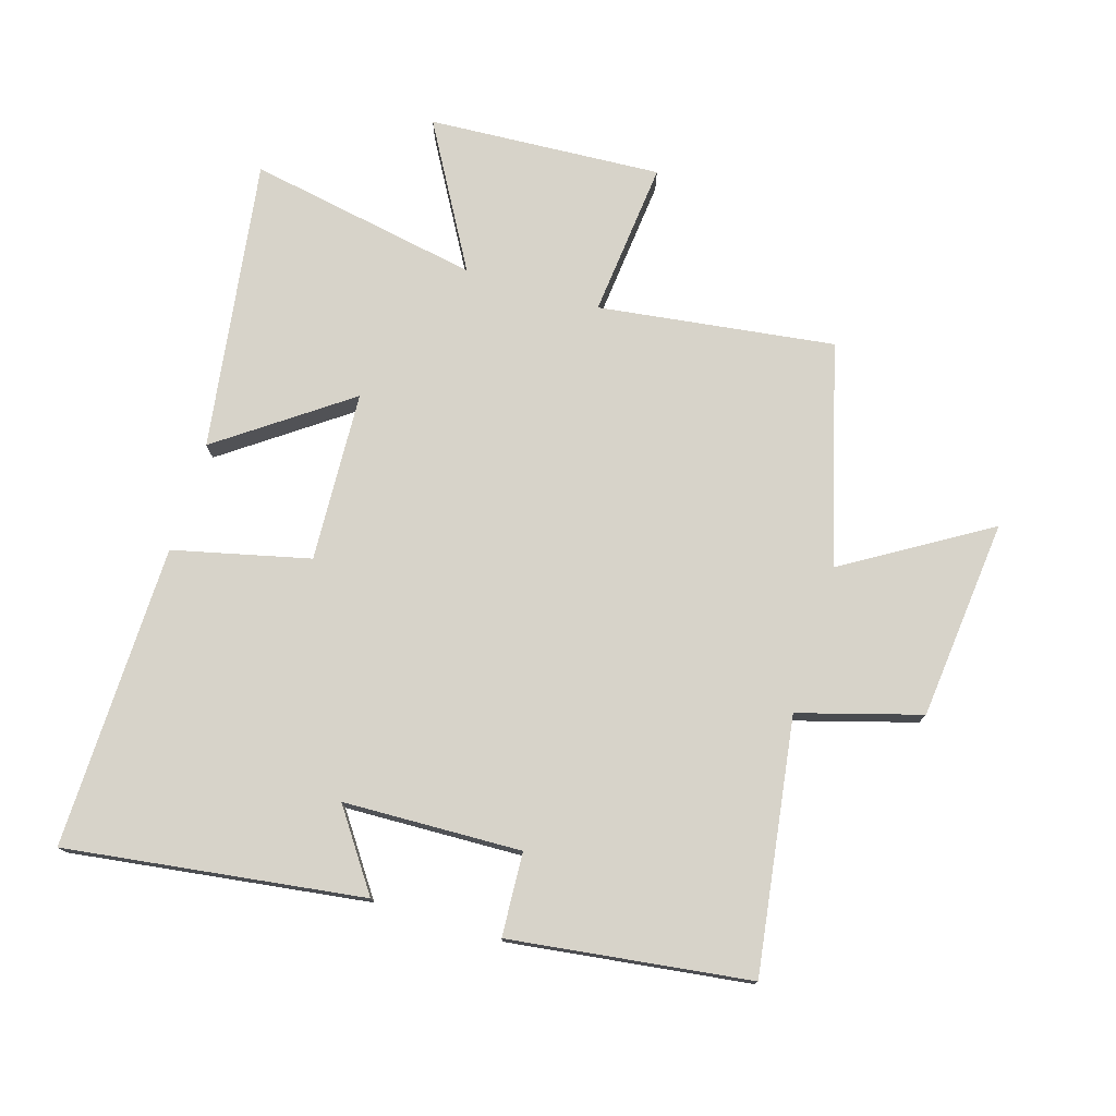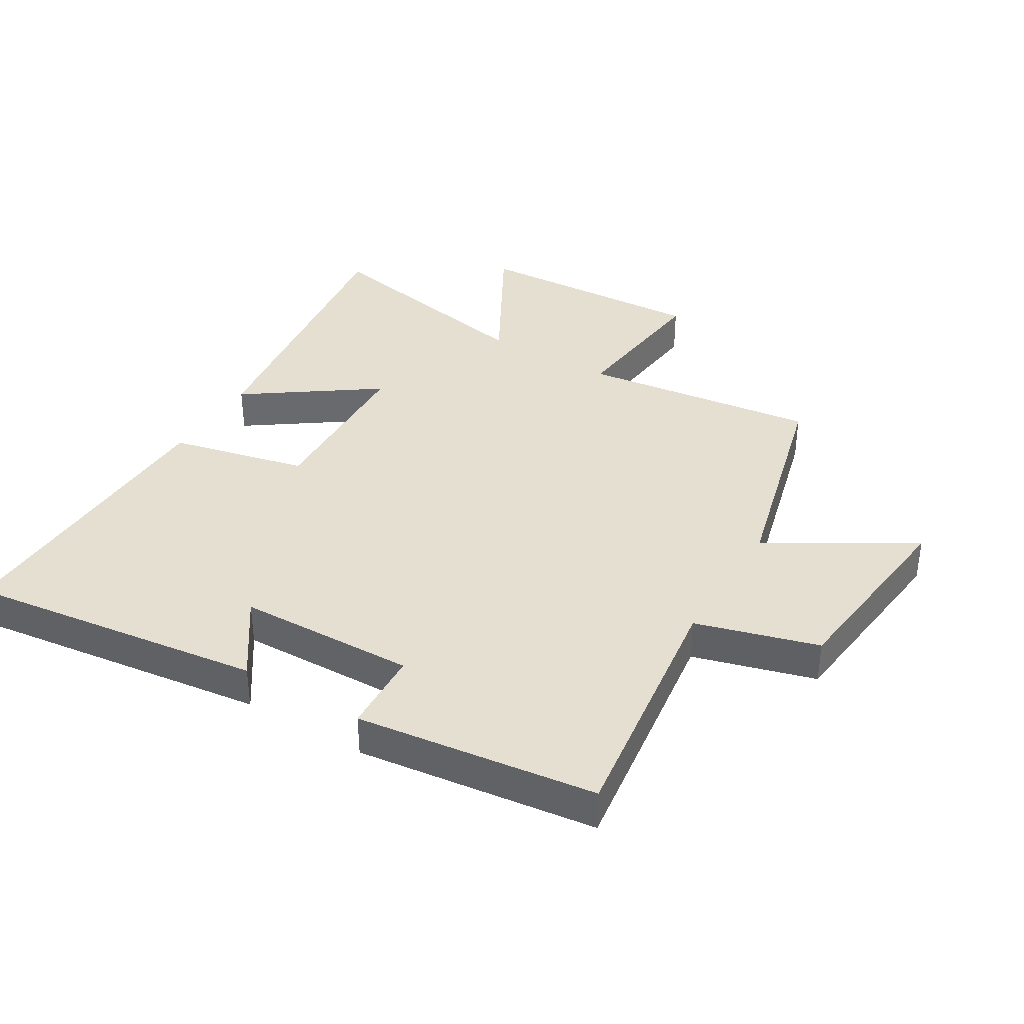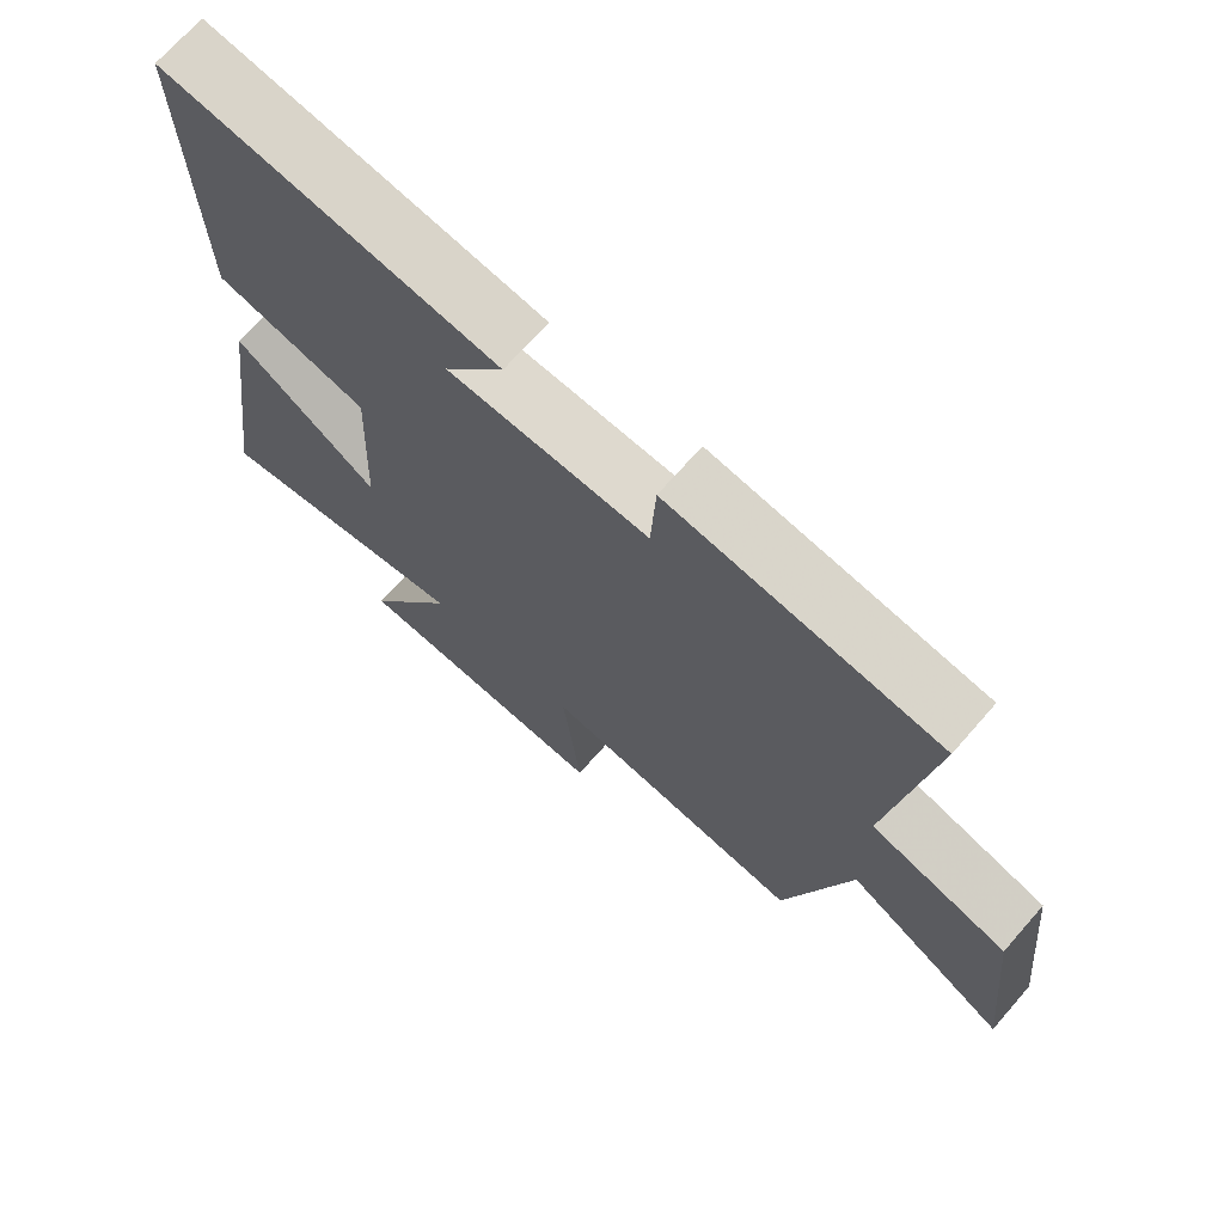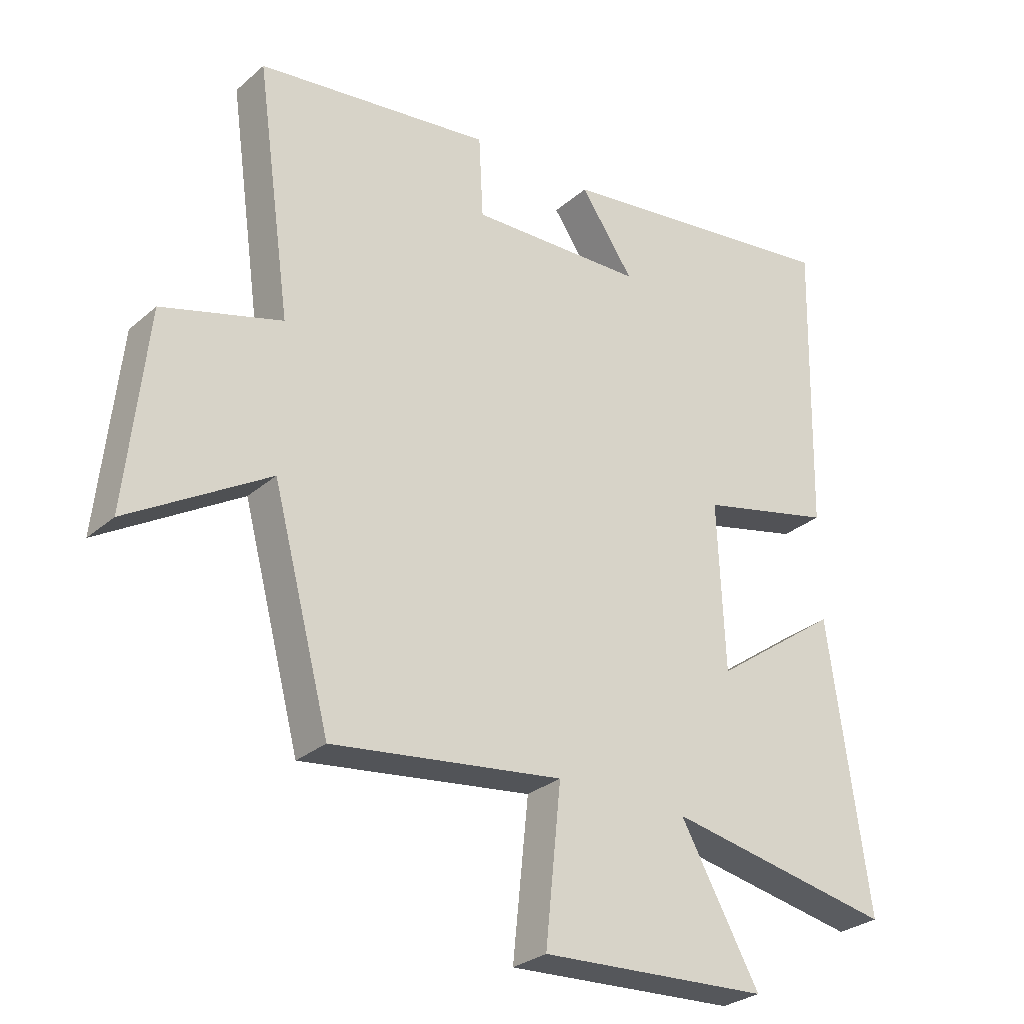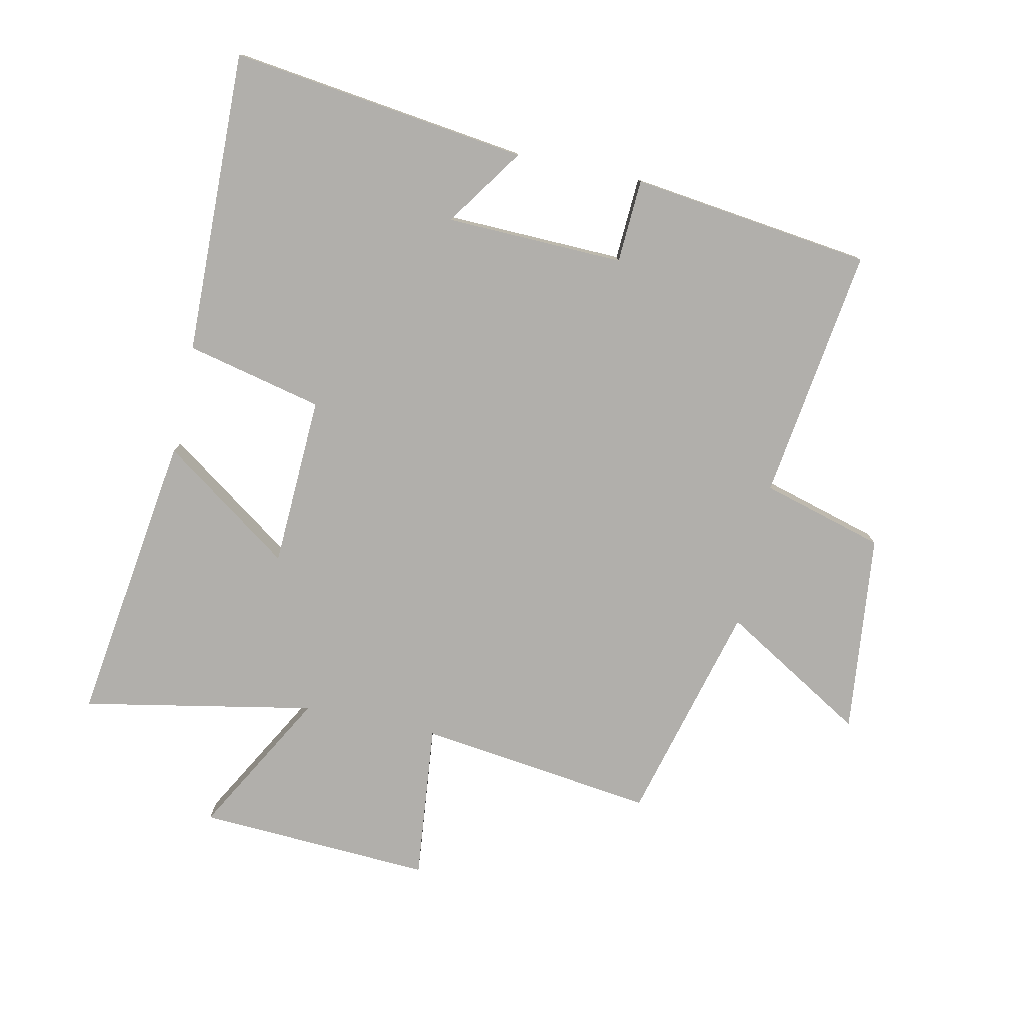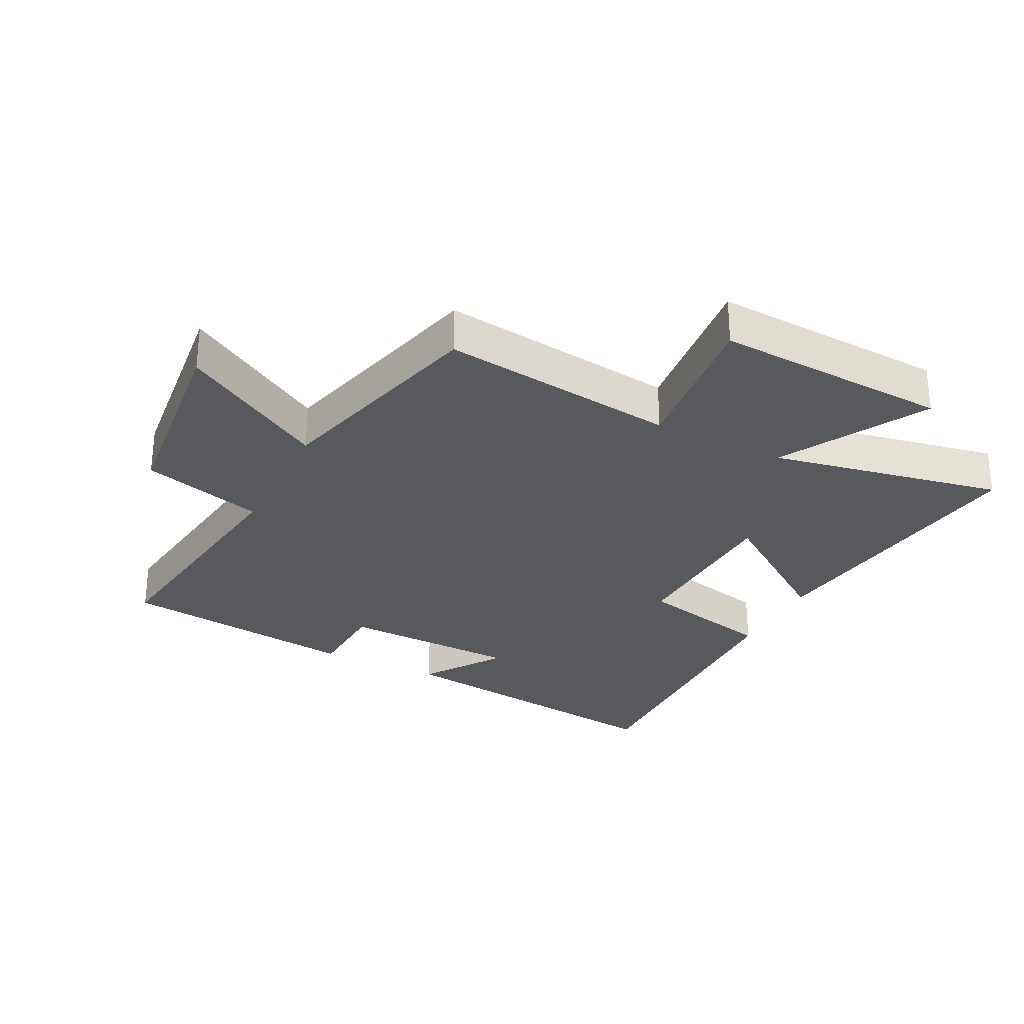
<metadata>
{"format":"obj","ext":"obj","renderer":"f3d","projection":"perspective","resolution":1024,"background":"white","views":[{"elev":76.2,"azim":16.7,"up":"+Y"},{"elev":37.3,"azim":31.2,"up":"+Y"},{"elev":70.6,"azim":41.3,"up":"+Z"},{"elev":-28.5,"azim":141.9,"up":"+Z"},{"elev":-78.3,"azim":-12.0,"up":"+Y"},{"elev":-29.4,"azim":153.4,"up":"+Y"}]}
</metadata>
<code>
v -0.511 0.07 0.563
v -0.034 0.07 0.5
v -0.121 0.07 0.374
v 0.165 0.07 0.366
v 0.172 0.07 0.5
v 0.557 0.07 0.451
v 0.5 0.07 0.045
v 0.696 0.07 -0.011
v 0.73 0.07 -0.333
v 0.5 0.07 -0.195
v 0.406 0.07 -0.549
v 0.027 0.07 -0.5
v 0.053 0.07 -0.751
v -0.323 0.07 -0.731
v -0.193 0.07 -0.5
v -0.566 0.07 -0.571
v -0.5 0.07 -0.102
v -0.293 0.07 -0.249
v -0.281 0.07 0.025
v -0.5 0.07 0.076
v -0.511 0 0.563
v -0.034 0 0.5
v -0.121 0 0.374
v 0.165 0 0.366
v 0.172 0 0.5
v 0.557 0 0.451
v 0.5 0 0.045
v 0.696 0 -0.011
v 0.73 0 -0.333
v 0.5 0 -0.195
v 0.406 0 -0.549
v 0.027 0 -0.5
v 0.053 0 -0.751
v -0.323 0 -0.731
v -0.193 0 -0.5
v -0.566 0 -0.571
v -0.5 0 -0.102
v -0.293 0 -0.249
v -0.281 0 0.025
v -0.5 0 0.076
f 19 20 1
f 15 16 17 18
f 15 18 19
f 12 13 14 15
f 12 15 19
f 10 11 12 19
f 7 8 9 10
f 7 10 19 1
f 4 5 6 7
f 3 4 7
f 1 2 3
f 1 3 7
f 21 40 39
f 38 37 36 35
f 39 38 35
f 35 34 33 32
f 39 35 32
f 39 32 31 30
f 30 29 28 27
f 21 39 30 27
f 27 26 25 24
f 27 24 23
f 23 22 21
f 27 23 21
f 1 21 22 2
f 2 22 23 3
f 3 23 24 4
f 4 24 25 5
f 5 25 26 6
f 6 26 27 7
f 7 27 28 8
f 8 28 29 9
f 9 29 30 10
f 10 30 31 11
f 11 31 32 12
f 12 32 33 13
f 13 33 34 14
f 14 34 35 15
f 15 35 36 16
f 16 36 37 17
f 17 37 38 18
f 18 38 39 19
f 19 39 40 20
f 20 40 21 1

</code>
